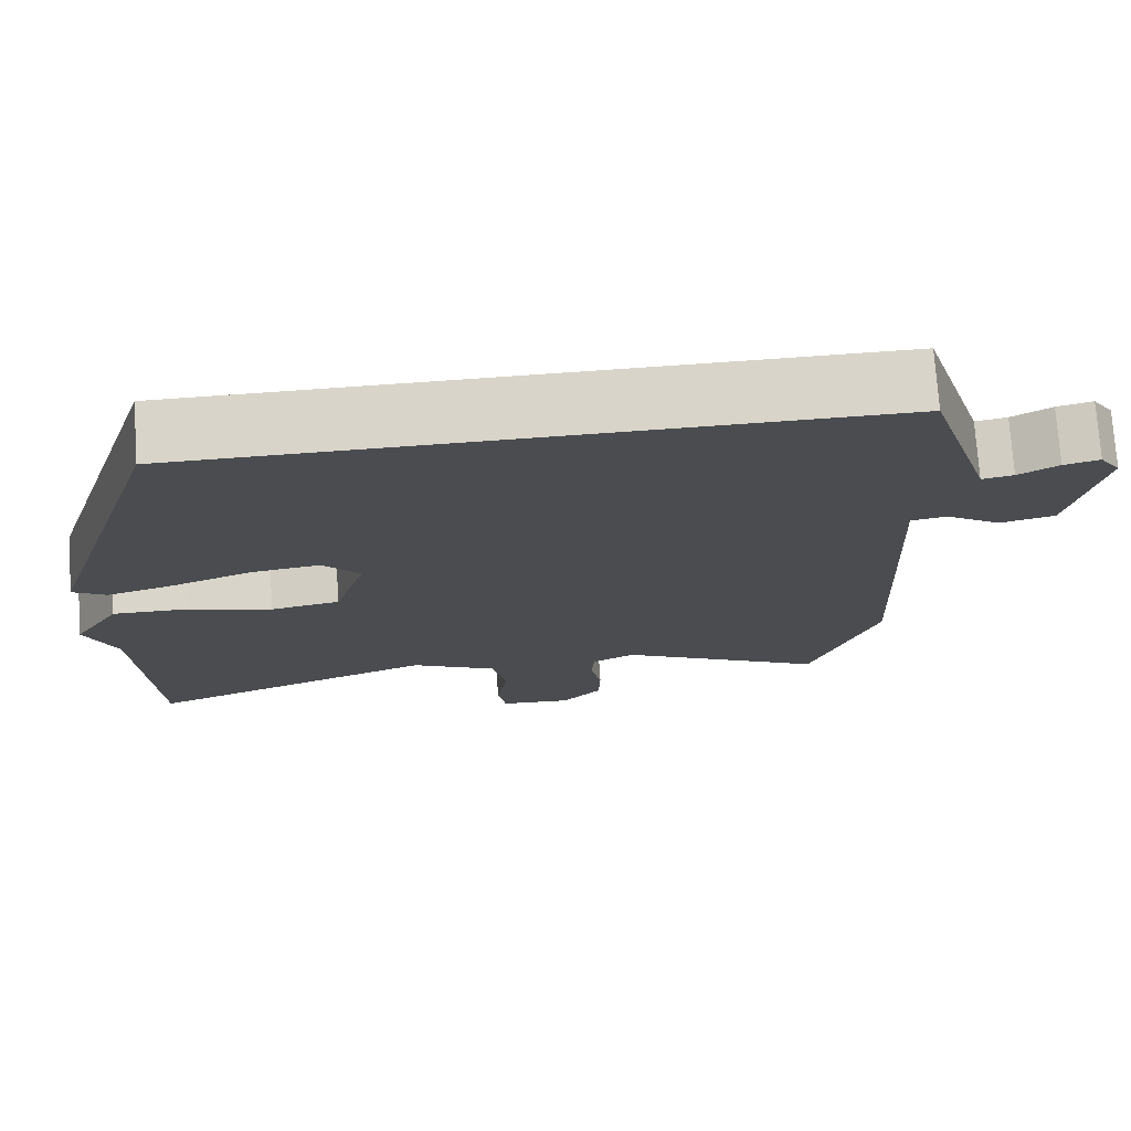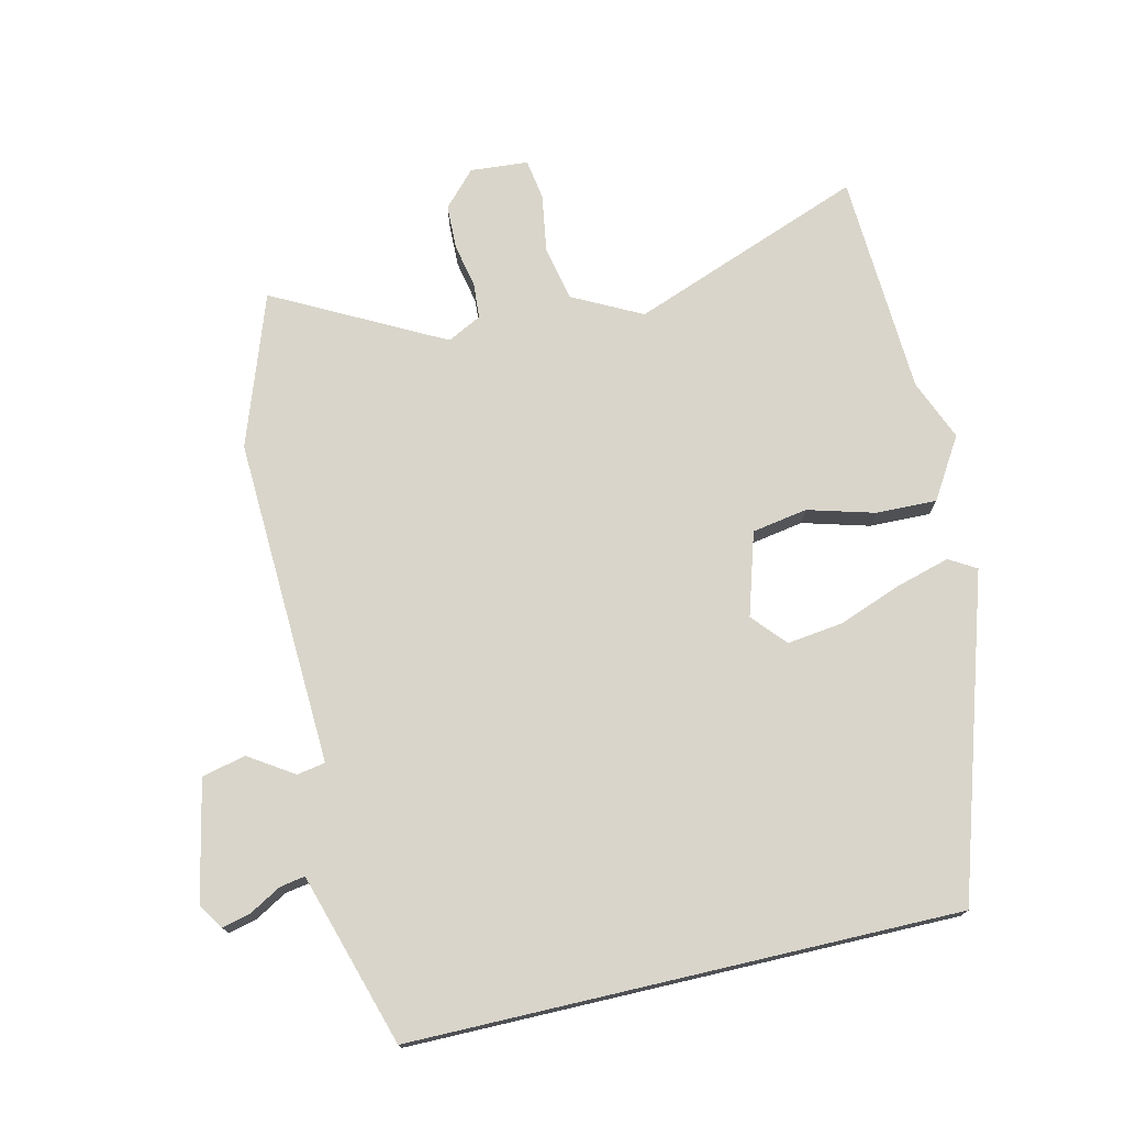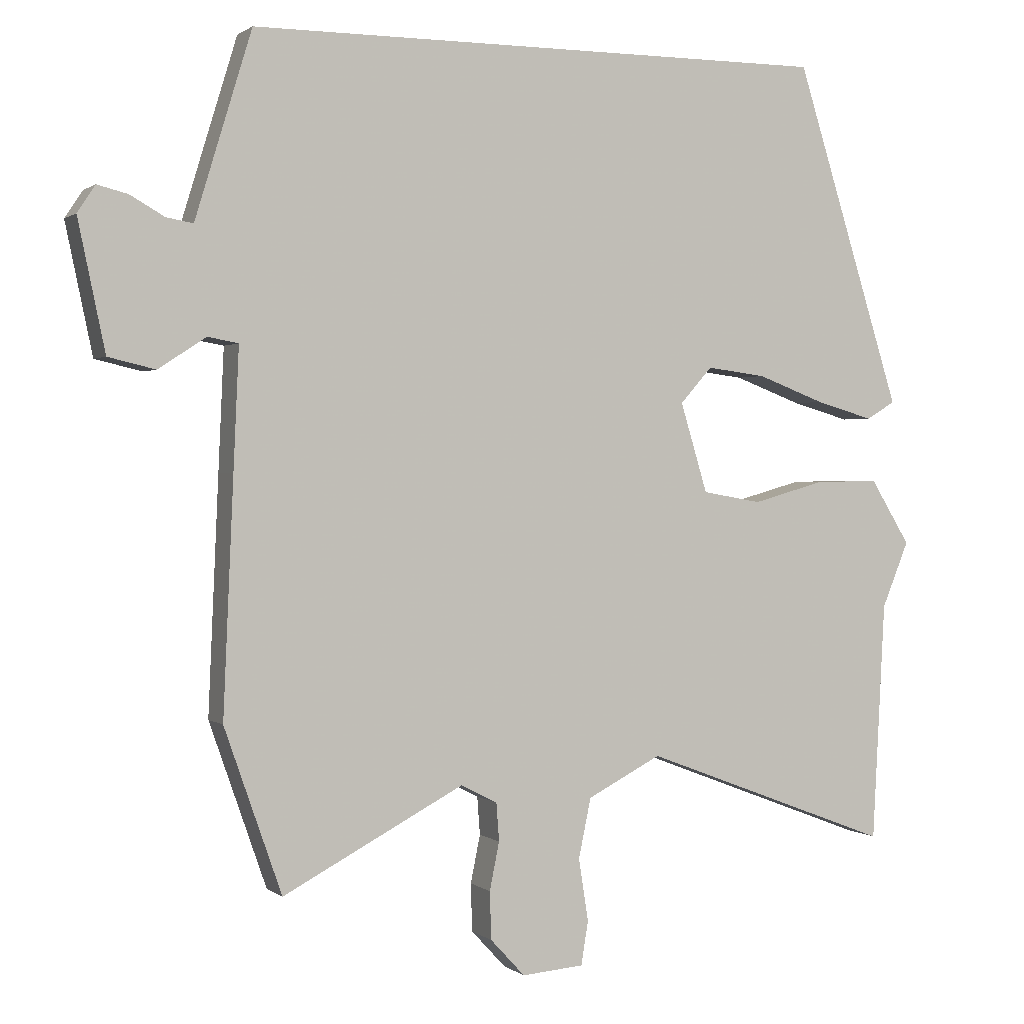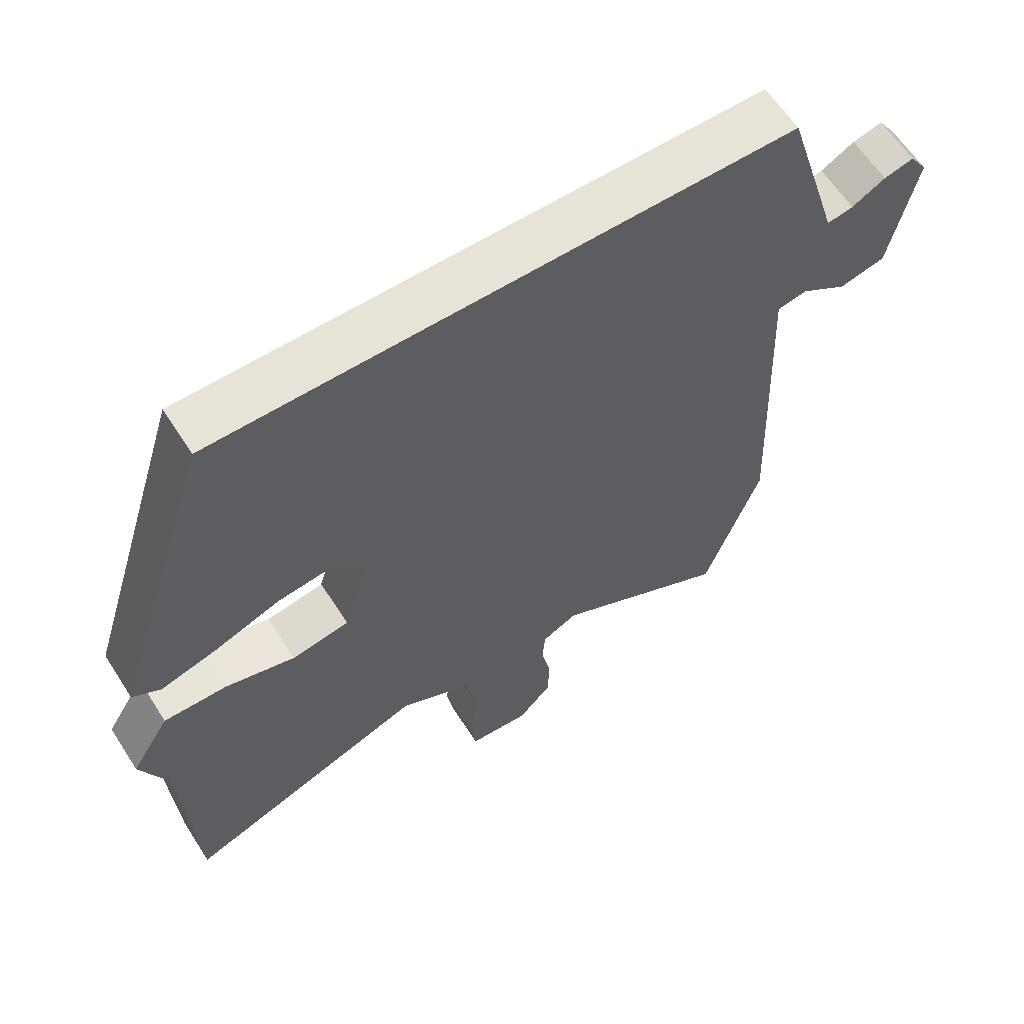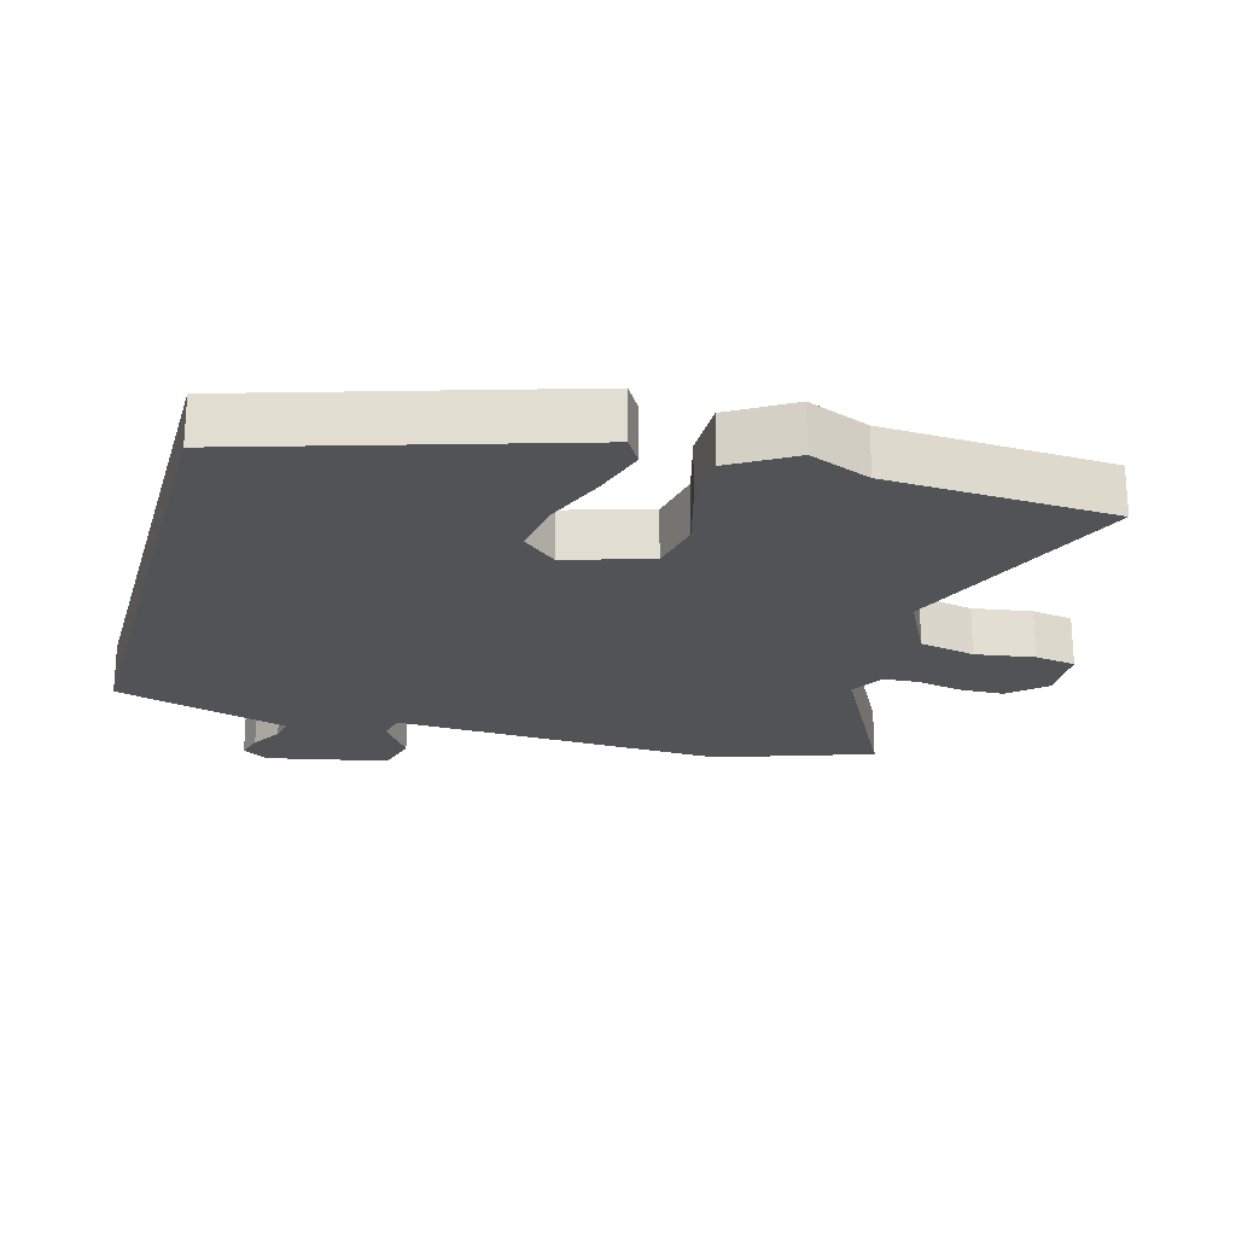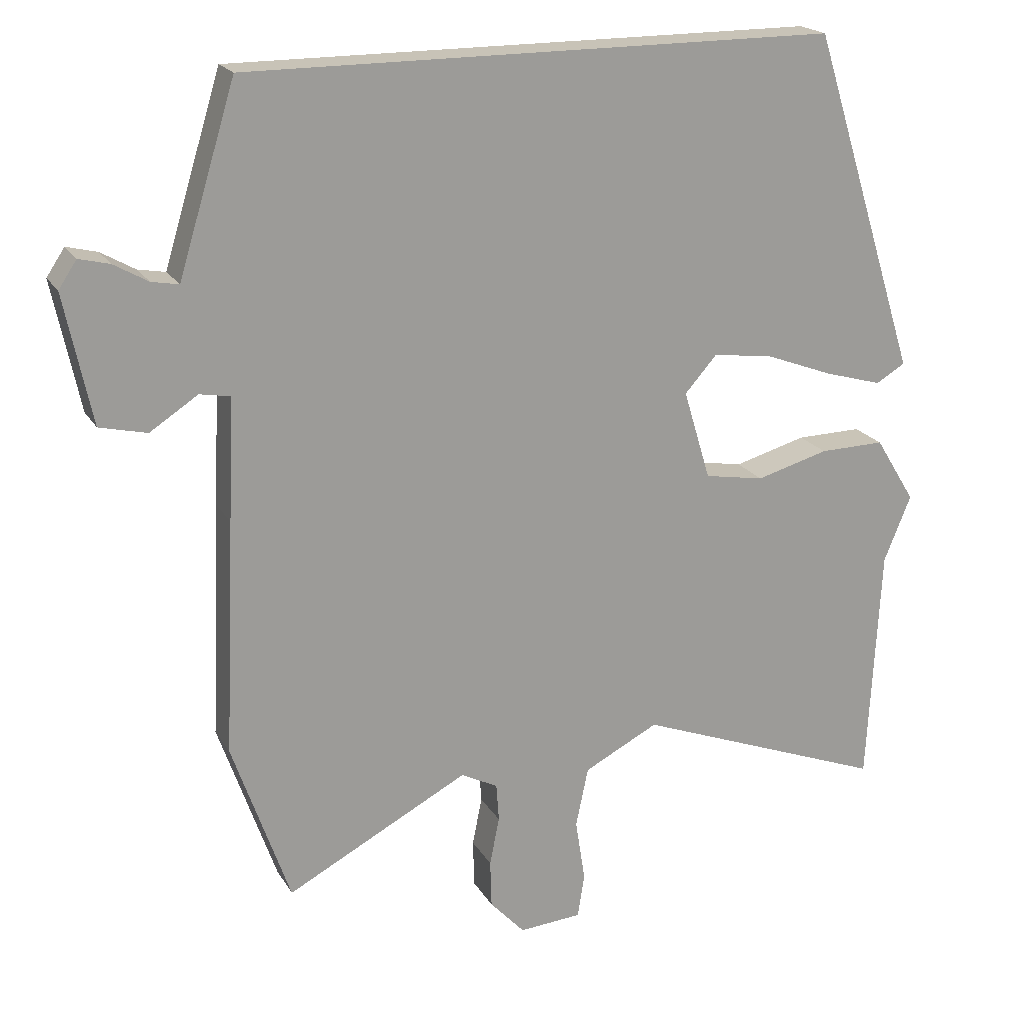
<metadata>
{"format":"obj","ext":"obj","renderer":"f3d","projection":"perspective","resolution":1024,"background":"white","views":[{"elev":74.9,"azim":176.0,"up":"+Z"},{"elev":74.4,"azim":-13.1,"up":"+Y"},{"elev":1.0,"azim":-23.4,"up":"+Z"},{"elev":61.9,"azim":147.3,"up":"+Z"},{"elev":-22.0,"azim":74.1,"up":"+Y"},{"elev":19.7,"azim":-22.2,"up":"+Z"}]}
</metadata>
<code>
v 0.51 0.07 -0.3
v 0.492 0.07 -0.646
v 0.129 0.07 -0.508
v 0.022 0.07 -0.563
v 0.004 0.07 -0.649
v 0.018 0.07 -0.739
v 0.008 0.07 -0.802
v -0.082 0.07 -0.809
v -0.132 0.07 -0.755
v -0.134 0.07 -0.686
v -0.12 0.07 -0.617
v -0.124 0.07 -0.562
v -0.177 0.07 -0.535
v -0.439 0.07 -0.673
v -0.522 0.07 -0.436
v -0.507 0.07 -0.099
v -0.499 0.07 0.075
v -0.543 0.07 0.083
v -0.612 0.07 0.038
v -0.68 0.07 0.054
v -0.719 0.07 0.24
v -0.693 0.07 0.279
v -0.649 0.07 0.268
v -0.6 0.07 0.24
v -0.561 0.07 0.233
v -0.546 0.07 0.282
v -0.479 0.07 0.5
v 0.369 0.07 0.5
v 0.524 0.07 0.007
v 0.482 0.07 -0.018
v 0.398 0.07 0.006
v 0.3 0.07 0.043
v 0.214 0.07 0.054
v 0.168 0.07 0.002
v 0.207 0.07 -0.127
v 0.293 0.07 -0.142
v 0.397 0.07 -0.113
v 0.491 0.07 -0.111
v 0.549 0.07 -0.205
v 0.51 0 -0.3
v 0.492 0 -0.646
v 0.129 0 -0.508
v 0.022 0 -0.563
v 0.004 0 -0.649
v 0.018 0 -0.739
v 0.008 0 -0.802
v -0.082 0 -0.809
v -0.132 0 -0.755
v -0.134 0 -0.686
v -0.12 0 -0.617
v -0.124 0 -0.562
v -0.177 0 -0.535
v -0.439 0 -0.673
v -0.522 0 -0.436
v -0.507 0 -0.099
v -0.499 0 0.075
v -0.543 0 0.083
v -0.612 0 0.038
v -0.68 0 0.054
v -0.719 0 0.24
v -0.693 0 0.279
v -0.649 0 0.268
v -0.6 0 0.24
v -0.561 0 0.233
v -0.546 0 0.282
v -0.479 0 0.5
v 0.369 0 0.5
v 0.524 0 0.007
v 0.482 0 -0.018
v 0.398 0 0.006
v 0.3 0 0.043
v 0.214 0 0.054
v 0.168 0 0.002
v 0.207 0 -0.127
v 0.293 0 -0.142
v 0.397 0 -0.113
v 0.491 0 -0.111
v 0.549 0 -0.205
f 36 37 38 39
f 35 36 39 1
f 29 30 31 32
f 27 28 29 32
f 25 26 27 32
f 24 25 32 33
f 21 22 23 24
f 21 24 33 34
f 18 19 20 21
f 17 18 21 34
f 13 14 15 16
f 12 13 16 17
f 8 9 10 11
f 8 11 12
f 5 6 7 8
f 4 5 8 12
f 3 4 12 17
f 35 1 2 3
f 3 17 34 35
f 78 77 76 75
f 40 78 75 74
f 71 70 69 68
f 71 68 67 66
f 71 66 65 64
f 72 71 64 63
f 63 62 61 60
f 73 72 63 60
f 60 59 58 57
f 73 60 57 56
f 55 54 53 52
f 56 55 52 51
f 50 49 48 47
f 51 50 47
f 47 46 45 44
f 51 47 44 43
f 56 51 43 42
f 42 41 40 74
f 74 73 56 42
f 1 40 41 2
f 2 41 42 3
f 3 42 43 4
f 4 43 44 5
f 5 44 45 6
f 6 45 46 7
f 7 46 47 8
f 8 47 48 9
f 9 48 49 10
f 10 49 50 11
f 11 50 51 12
f 12 51 52 13
f 13 52 53 14
f 14 53 54 15
f 15 54 55 16
f 16 55 56 17
f 17 56 57 18
f 18 57 58 19
f 19 58 59 20
f 20 59 60 21
f 21 60 61 22
f 22 61 62 23
f 23 62 63 24
f 24 63 64 25
f 25 64 65 26
f 26 65 66 27
f 27 66 67 28
f 28 67 68 29
f 29 68 69 30
f 30 69 70 31
f 31 70 71 32
f 32 71 72 33
f 33 72 73 34
f 34 73 74 35
f 35 74 75 36
f 36 75 76 37
f 37 76 77 38
f 38 77 78 39
f 39 78 40 1

</code>
